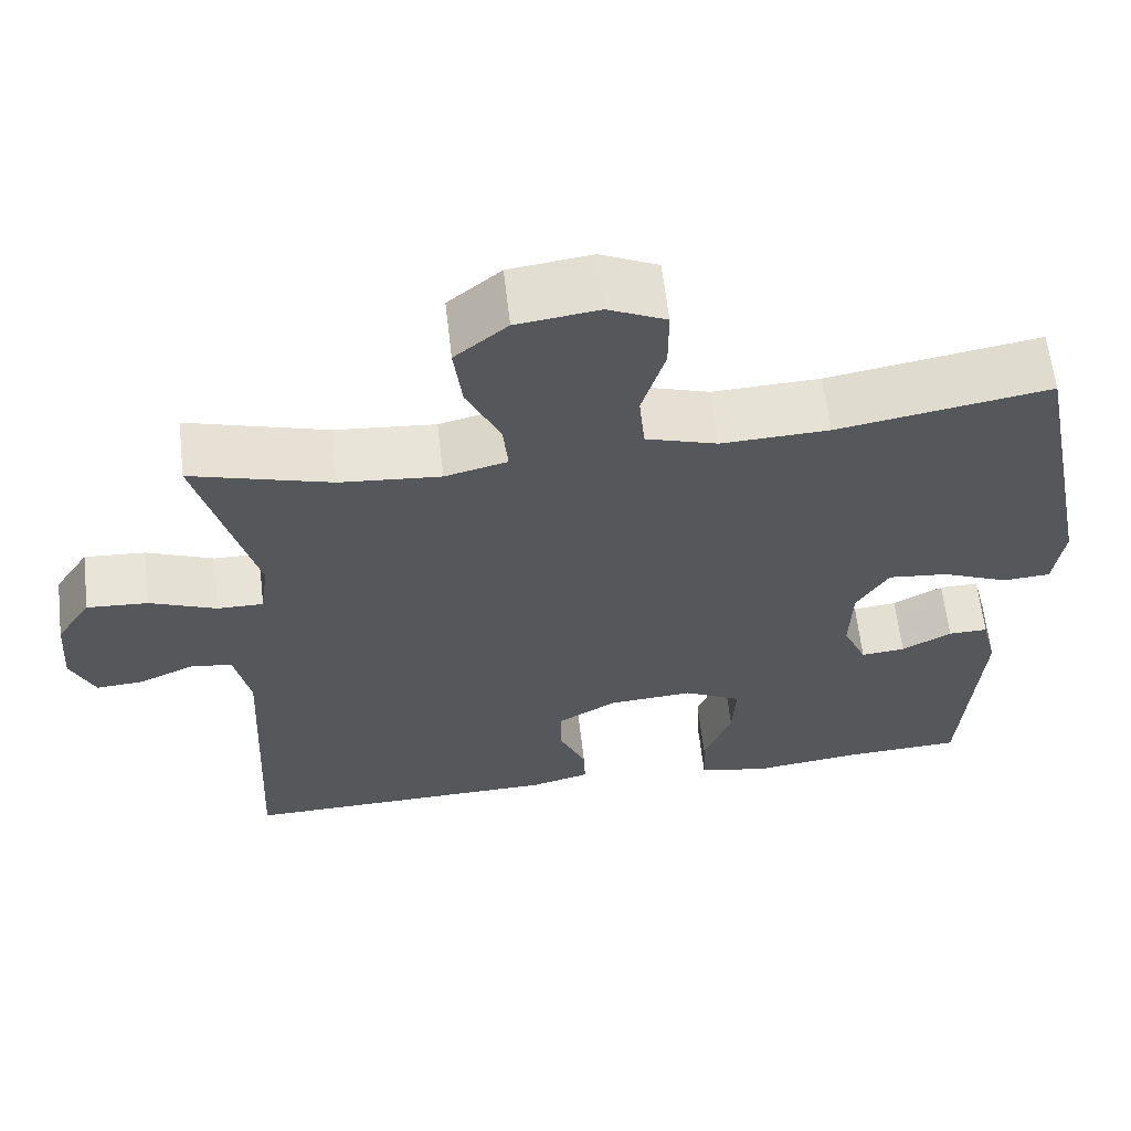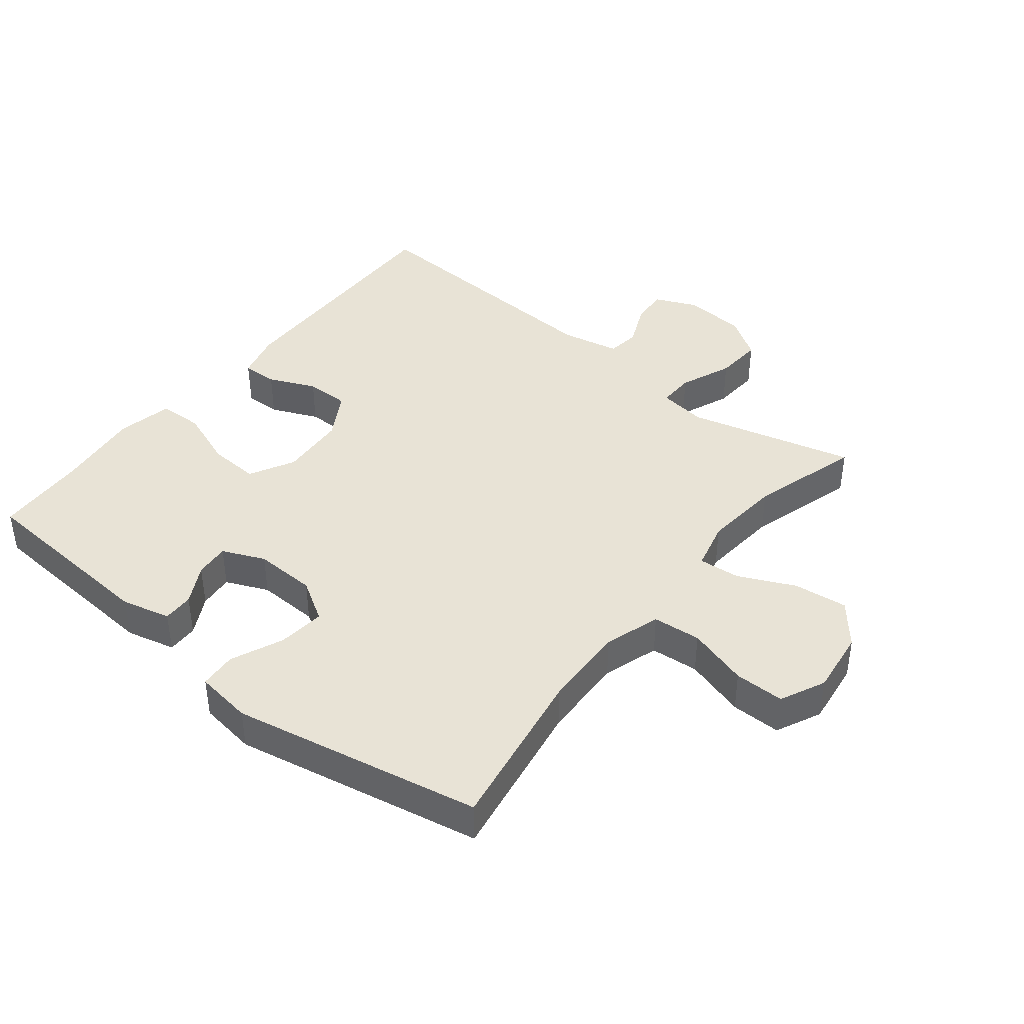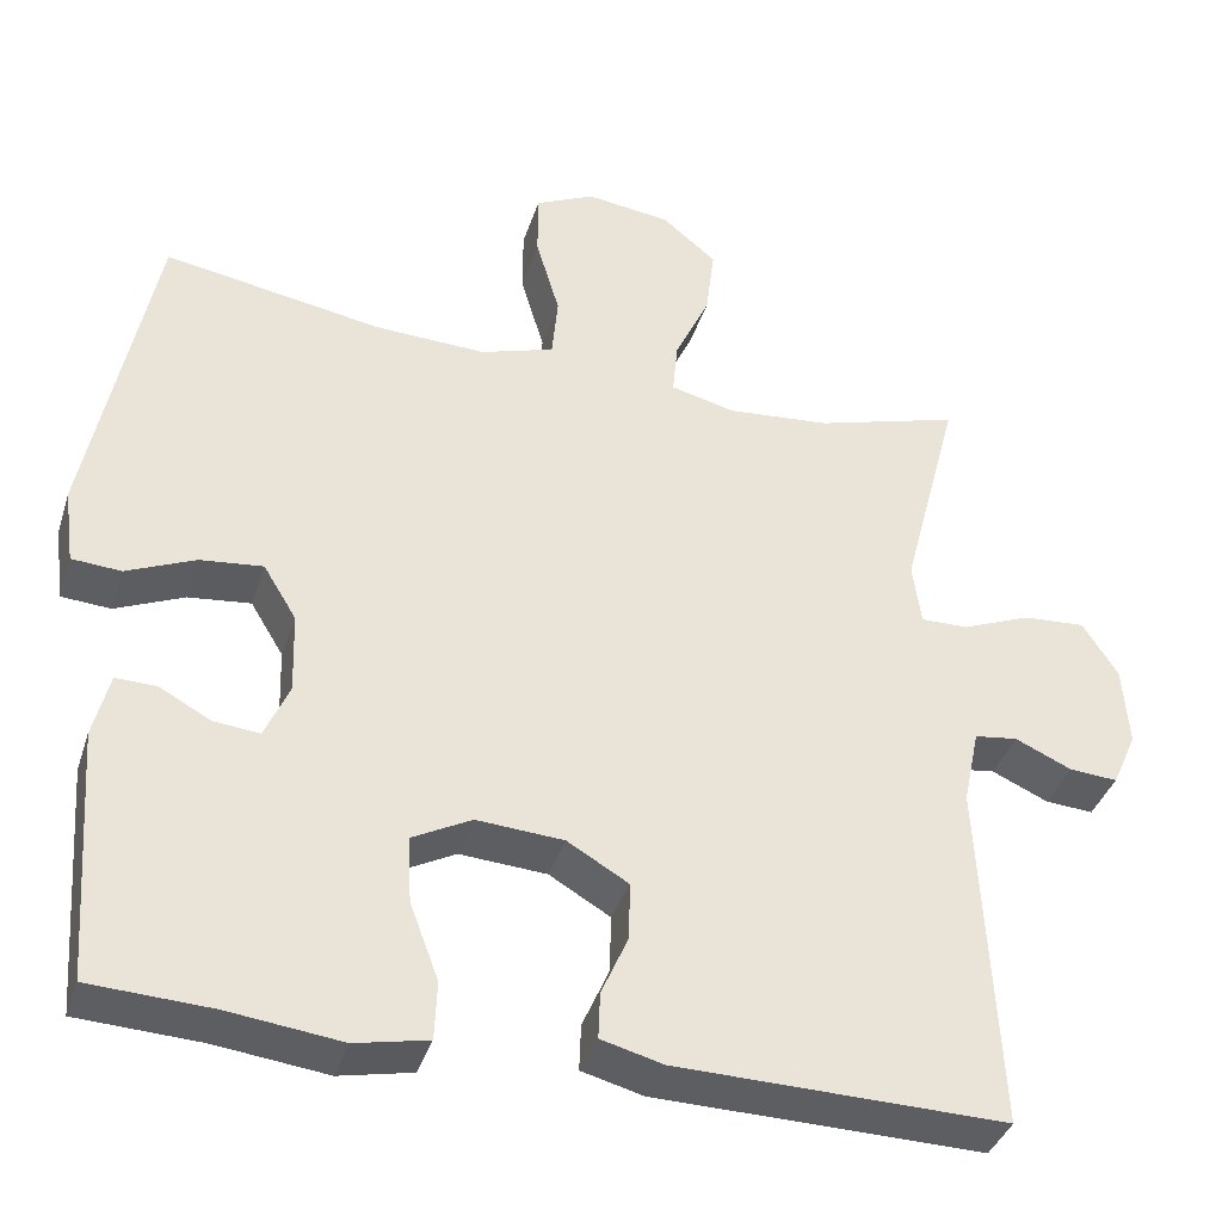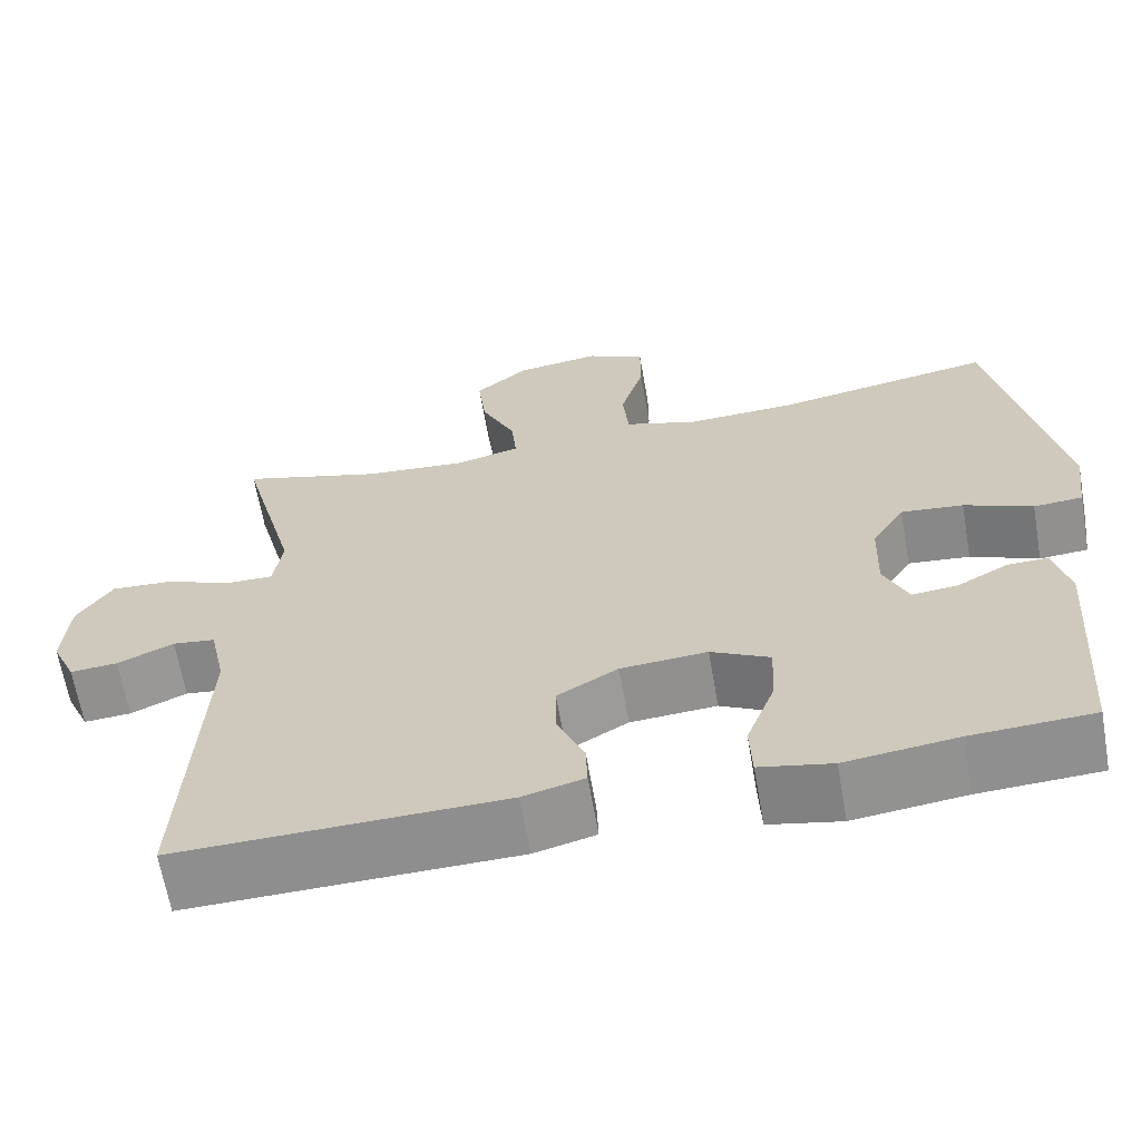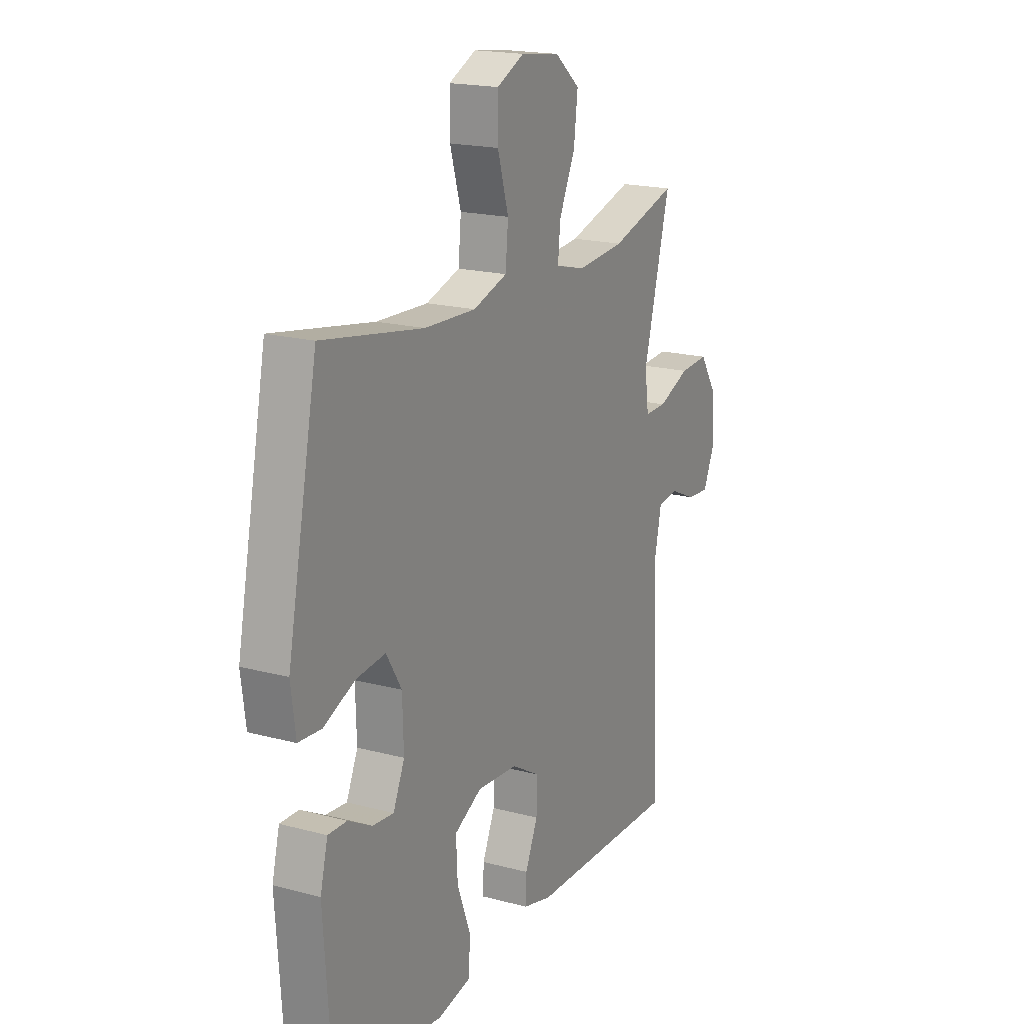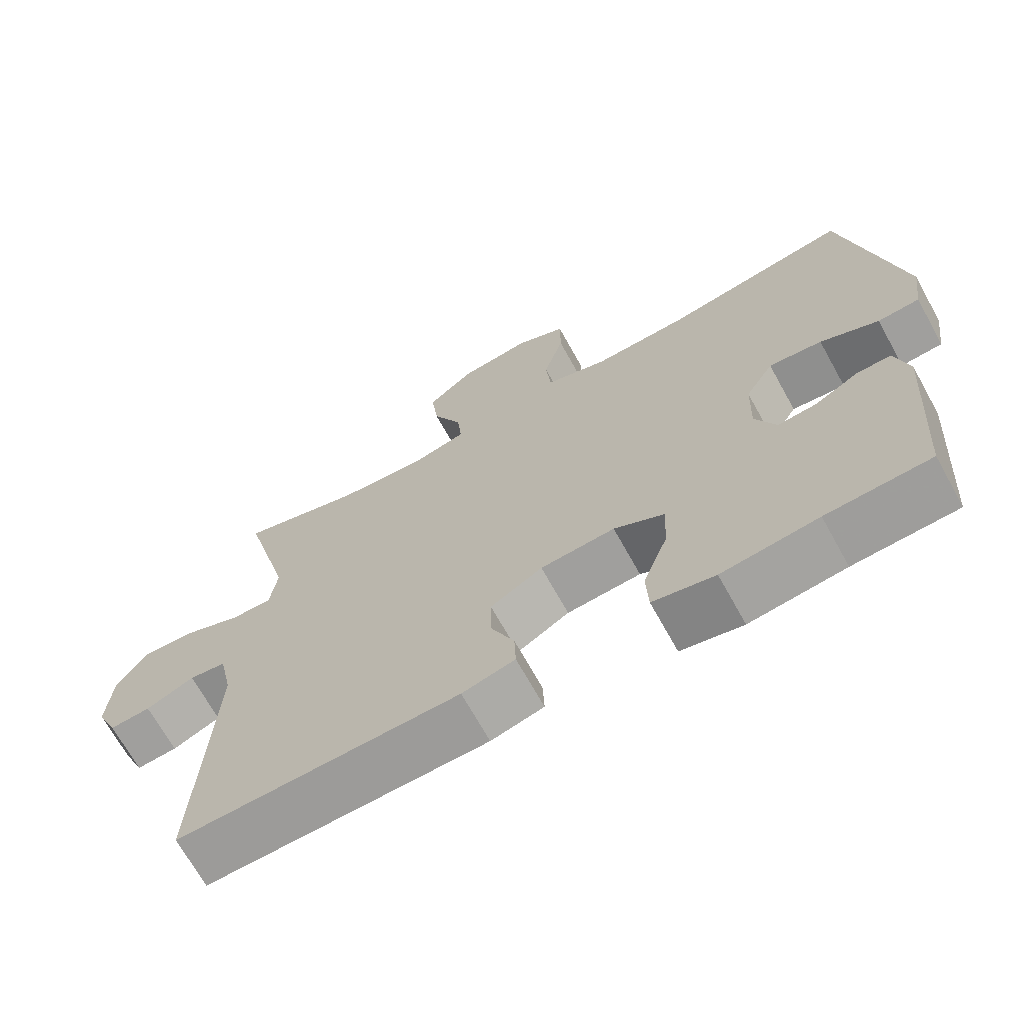
<metadata>
{"format":"obj","ext":"obj","renderer":"f3d","projection":"perspective","resolution":1024,"background":"white","views":[{"elev":62.5,"azim":173.4,"up":"+Z"},{"elev":41.7,"azim":-51.2,"up":"+Y"},{"elev":-37.9,"azim":-17.0,"up":"+Z"},{"elev":-64.7,"azim":-170.1,"up":"+Z"},{"elev":18.6,"azim":-62.8,"up":"+Z"},{"elev":-69.1,"azim":-151.0,"up":"+Z"}]}
</metadata>
<code>
v -0.5 0.07 -0.5
v -0.521 0.07 -0.202
v -0.502 0.07 -0.126
v -0.454 0.07 -0.127
v -0.393 0.07 -0.16
v -0.339 0.07 -0.165
v -0.31 0.07 -0.099
v -0.313 0.07 -0.003
v -0.352 0.07 0.061
v -0.426 0.07 0.053
v -0.507 0.07 0.018
v -0.565 0.07 0.022
v -0.577 0.07 0.111
v -0.5 0.07 0.5
v -0.242 0.07 0.456
v -0.111 0.07 0.451
v -0.024 0.07 0.479
v -0.017 0.07 0.554
v -0.045 0.07 0.649
v -0.045 0.07 0.727
v 0.025 0.07 0.76
v 0.125 0.07 0.747
v 0.189 0.07 0.694
v 0.179 0.07 0.61
v 0.138 0.07 0.522
v 0.132 0.07 0.458
v 0.208 0.07 0.439
v 0.33 0.07 0.45
v 0.5 0.07 0.5
v 0.432 0.07 0.24
v 0.442 0.07 0.166
v 0.498 0.07 0.167
v 0.579 0.07 0.2
v 0.653 0.07 0.205
v 0.695 0.07 0.14
v 0.702 0.07 0.044
v 0.673 0.07 -0.021
v 0.616 0.07 -0.017
v 0.549 0.07 0.013
v 0.498 0.07 0.006
v 0.479 0.07 -0.084
v 0.5 0.07 -0.5
v 0.111 0.07 -0.493
v 0.038 0.07 -0.474
v 0.04 0.07 -0.419
v 0.072 0.07 -0.346
v 0.073 0.07 -0.278
v 0.001 0.07 -0.236
v -0.102 0.07 -0.229
v -0.172 0.07 -0.266
v -0.168 0.07 -0.345
v -0.134 0.07 -0.436
v -0.137 0.07 -0.505
v -0.223 0.07 -0.523
v -0.356 0.07 -0.507
v -0.5 0 -0.5
v -0.521 0 -0.202
v -0.502 0 -0.126
v -0.454 0 -0.127
v -0.393 0 -0.16
v -0.339 0 -0.165
v -0.31 0 -0.099
v -0.313 0 -0.003
v -0.352 0 0.061
v -0.426 0 0.053
v -0.507 0 0.018
v -0.565 0 0.022
v -0.577 0 0.111
v -0.5 0 0.5
v -0.242 0 0.456
v -0.111 0 0.451
v -0.024 0 0.479
v -0.017 0 0.554
v -0.045 0 0.649
v -0.045 0 0.727
v 0.025 0 0.76
v 0.125 0 0.747
v 0.189 0 0.694
v 0.179 0 0.61
v 0.138 0 0.522
v 0.132 0 0.458
v 0.208 0 0.439
v 0.33 0 0.45
v 0.5 0 0.5
v 0.432 0 0.24
v 0.442 0 0.166
v 0.498 0 0.167
v 0.579 0 0.2
v 0.653 0 0.205
v 0.695 0 0.14
v 0.702 0 0.044
v 0.673 0 -0.021
v 0.616 0 -0.017
v 0.549 0 0.013
v 0.498 0 0.006
v 0.479 0 -0.084
v 0.5 0 -0.5
v 0.111 0 -0.493
v 0.038 0 -0.474
v 0.04 0 -0.419
v 0.072 0 -0.346
v 0.073 0 -0.278
v 0.001 0 -0.236
v -0.102 0 -0.229
v -0.172 0 -0.266
v -0.168 0 -0.345
v -0.134 0 -0.436
v -0.137 0 -0.505
v -0.223 0 -0.523
v -0.356 0 -0.507
f 52 53 54 55
f 51 52 55 1
f 50 51 1 2
f 49 50 2
f 43 44 45 46
f 41 42 43 46
f 40 41 46 47
f 36 37 38 39
f 36 39 40
f 35 36 40
f 32 33 34 35
f 31 32 35 40
f 28 29 30
f 27 28 30 31
f 26 27 31 40
f 22 23 24 25
f 22 25 26
f 21 22 26
f 18 19 20 21
f 17 18 21 26
f 16 17 26 40
f 12 13 14 15
f 10 11 12 15
f 9 10 15 16
f 8 9 16 40
f 2 3 4 5
f 49 2 5 6
f 48 49 6 7
f 8 40 47 48
f 7 8 48
f 110 109 108 107
f 56 110 107 106
f 57 56 106 105
f 57 105 104
f 101 100 99 98
f 101 98 97 96
f 102 101 96 95
f 94 93 92 91
f 95 94 91
f 95 91 90
f 90 89 88 87
f 95 90 87 86
f 85 84 83
f 86 85 83 82
f 95 86 82 81
f 80 79 78 77
f 81 80 77
f 81 77 76
f 76 75 74 73
f 81 76 73 72
f 95 81 72 71
f 70 69 68 67
f 70 67 66 65
f 71 70 65 64
f 95 71 64 63
f 60 59 58 57
f 61 60 57 104
f 62 61 104 103
f 103 102 95 63
f 103 63 62
f 1 56 57 2
f 2 57 58 3
f 3 58 59 4
f 4 59 60 5
f 5 60 61 6
f 6 61 62 7
f 7 62 63 8
f 8 63 64 9
f 9 64 65 10
f 10 65 66 11
f 11 66 67 12
f 12 67 68 13
f 13 68 69 14
f 14 69 70 15
f 15 70 71 16
f 16 71 72 17
f 17 72 73 18
f 18 73 74 19
f 19 74 75 20
f 20 75 76 21
f 21 76 77 22
f 22 77 78 23
f 23 78 79 24
f 24 79 80 25
f 25 80 81 26
f 26 81 82 27
f 27 82 83 28
f 28 83 84 29
f 29 84 85 30
f 30 85 86 31
f 31 86 87 32
f 32 87 88 33
f 33 88 89 34
f 34 89 90 35
f 35 90 91 36
f 36 91 92 37
f 37 92 93 38
f 38 93 94 39
f 39 94 95 40
f 40 95 96 41
f 41 96 97 42
f 42 97 98 43
f 43 98 99 44
f 44 99 100 45
f 45 100 101 46
f 46 101 102 47
f 47 102 103 48
f 48 103 104 49
f 49 104 105 50
f 50 105 106 51
f 51 106 107 52
f 52 107 108 53
f 53 108 109 54
f 54 109 110 55
f 55 110 56 1

</code>
